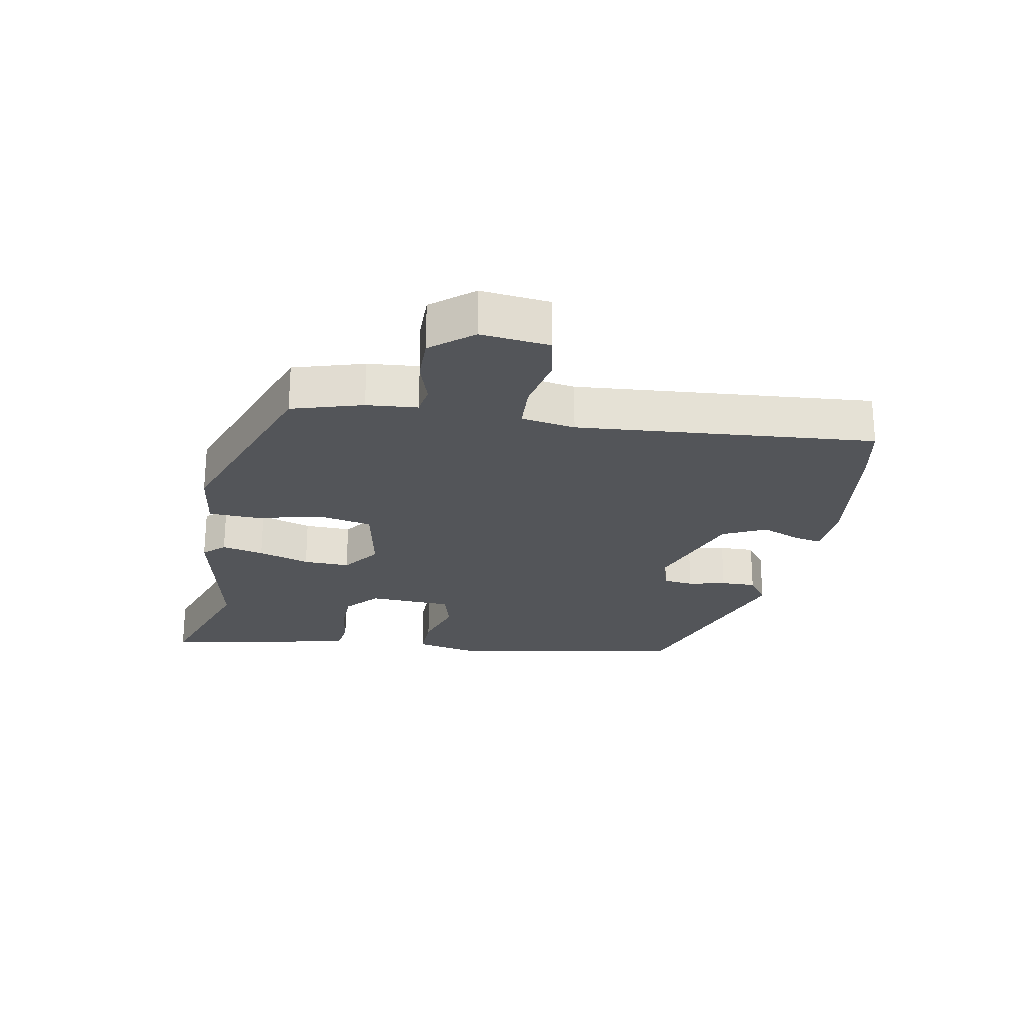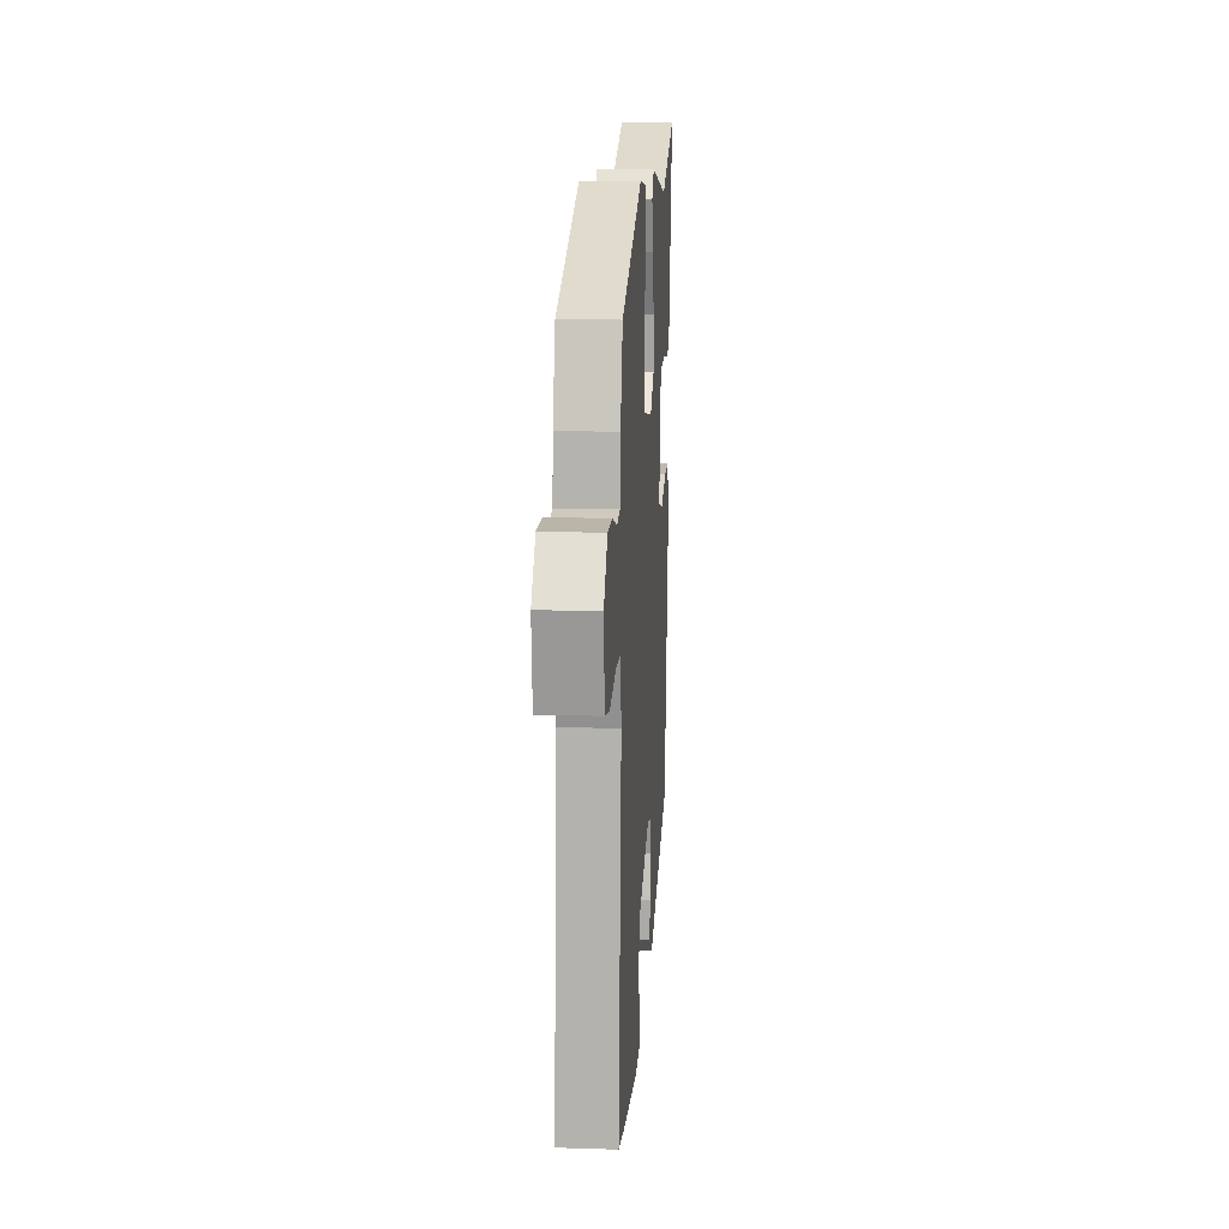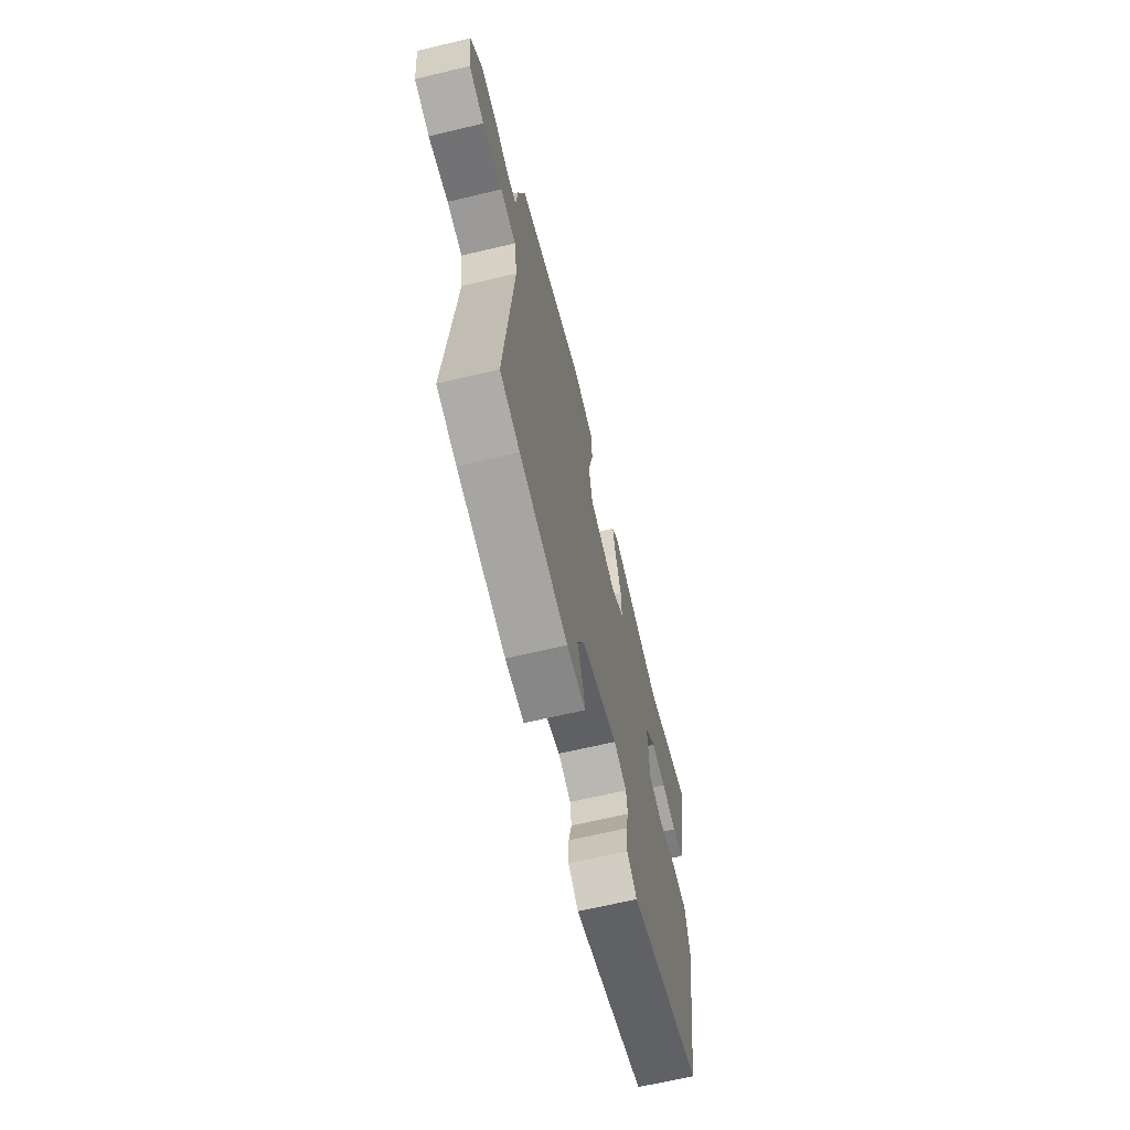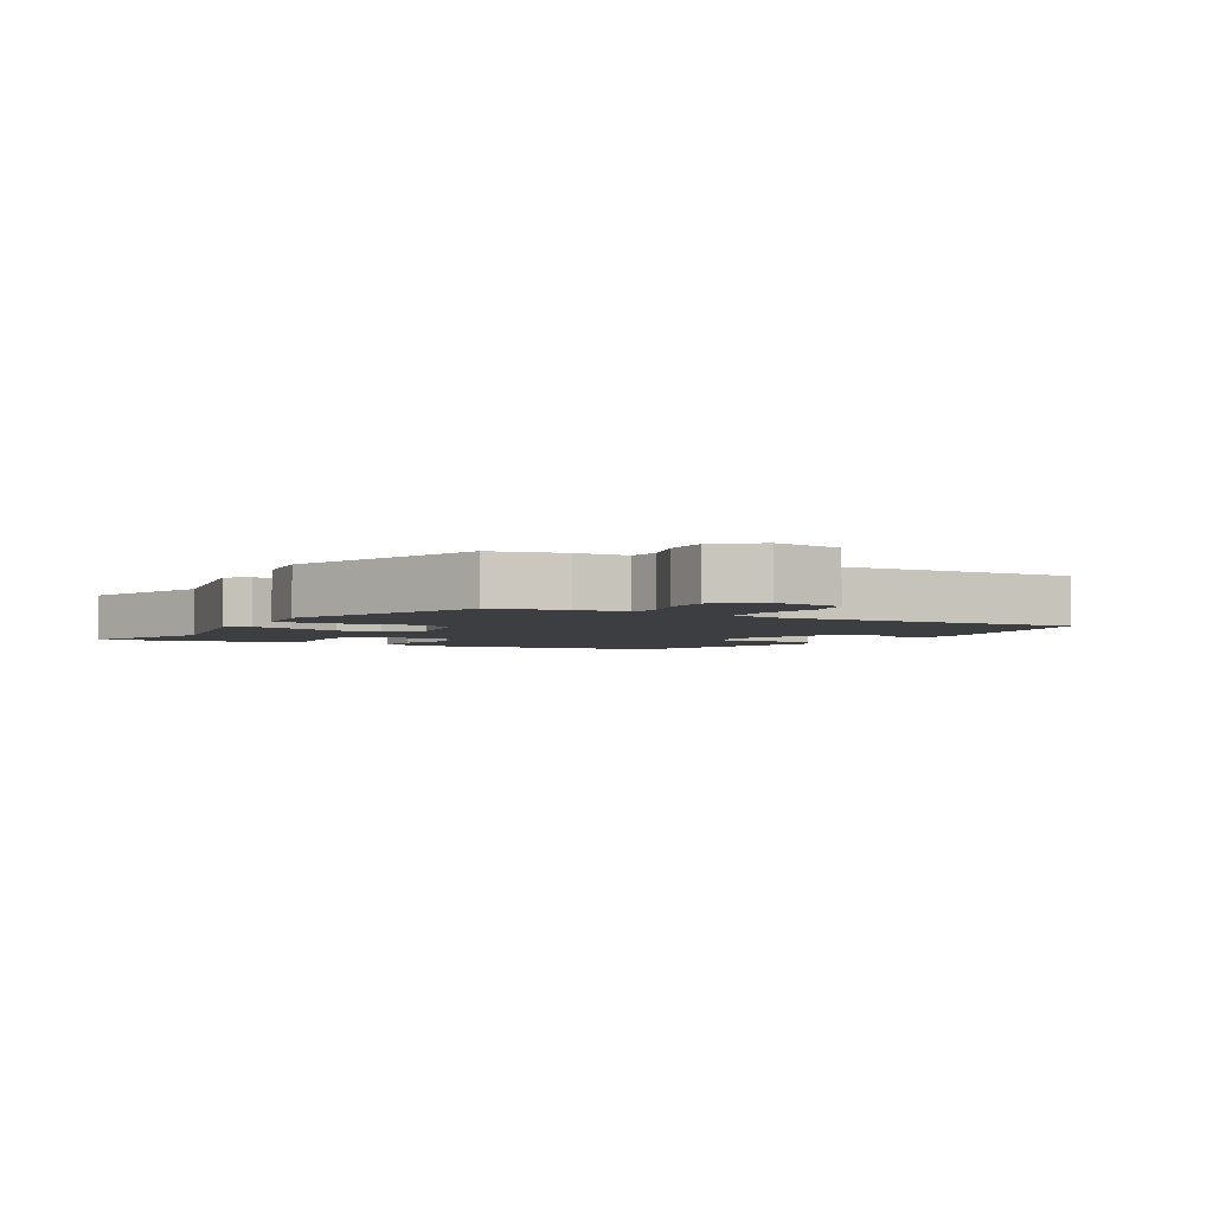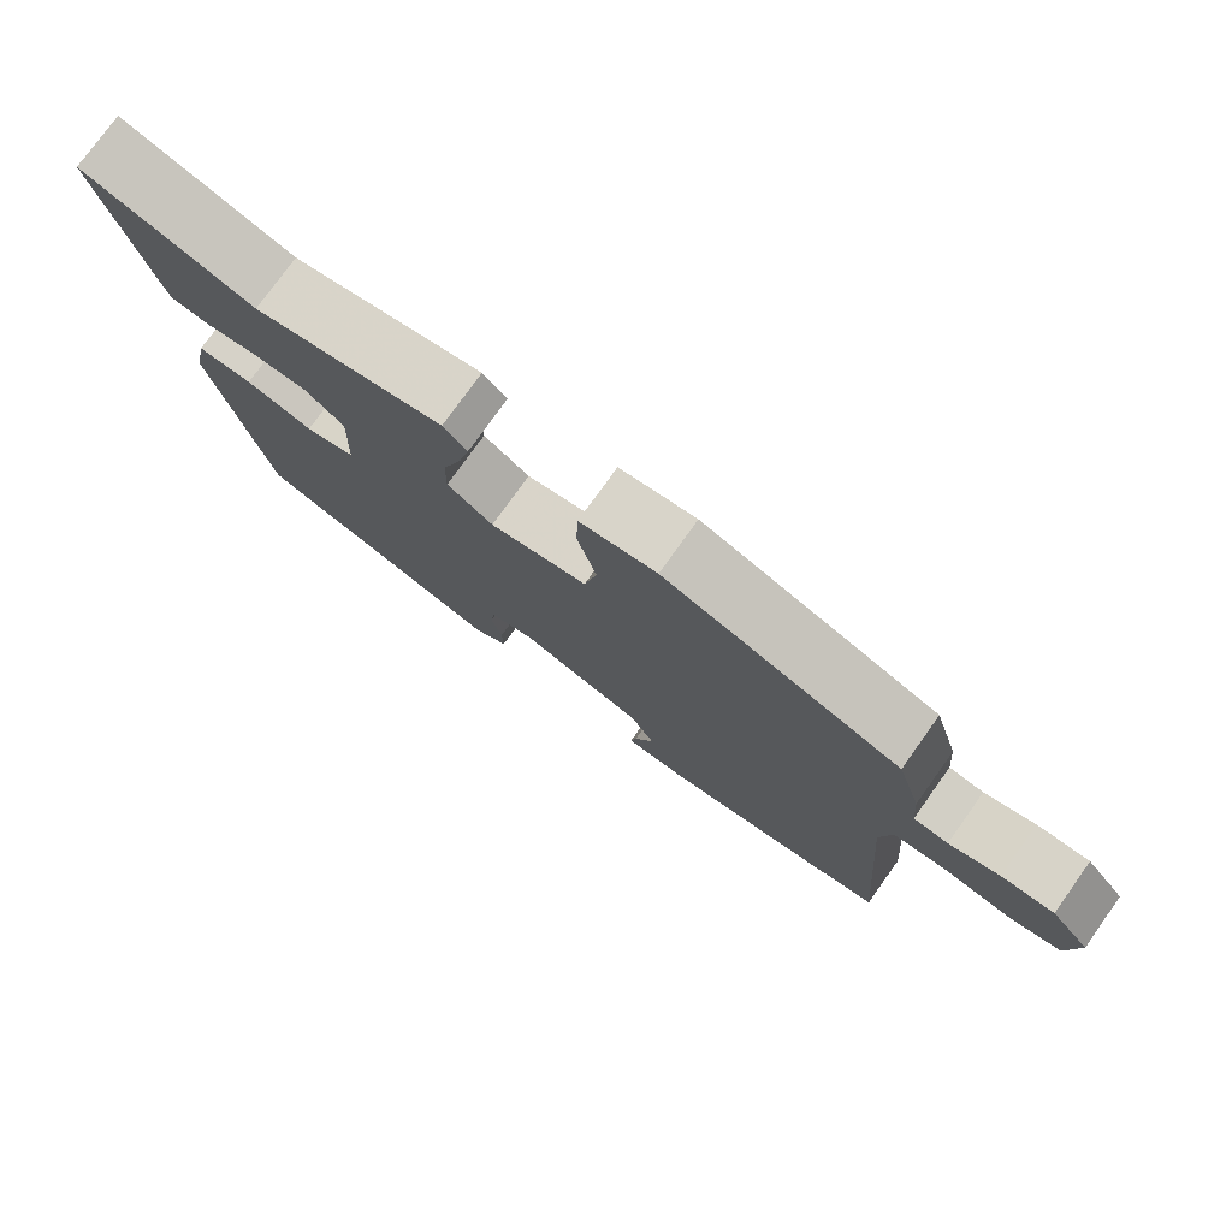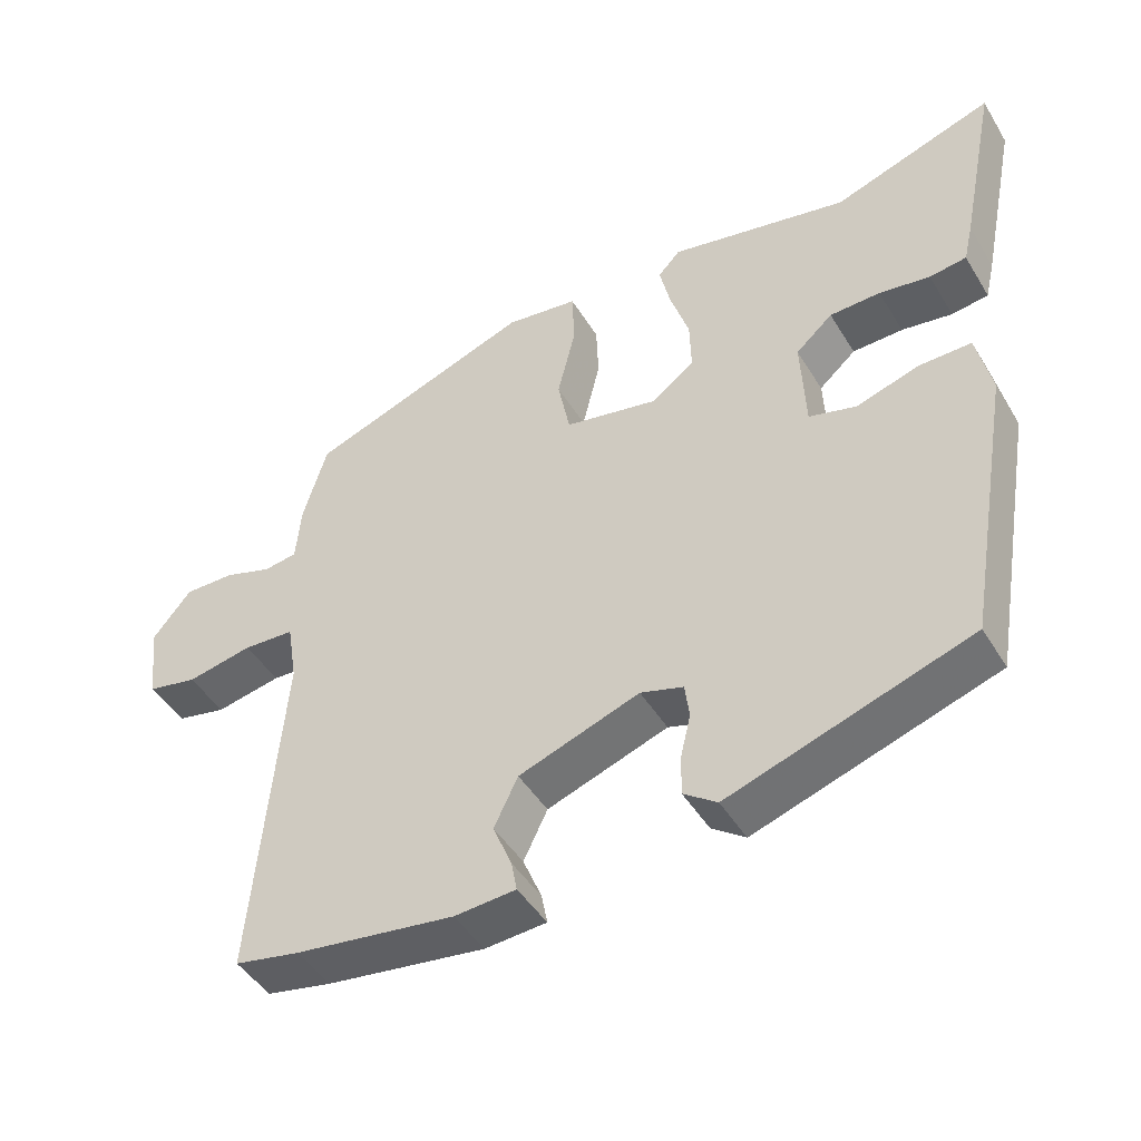
<metadata>
{"format":"obj","ext":"obj","renderer":"f3d","projection":"perspective","resolution":1024,"background":"white","views":[{"elev":-24.0,"azim":79.4,"up":"+Y"},{"elev":14.3,"azim":93.9,"up":"+Z"},{"elev":-66.3,"azim":103.4,"up":"+Z"},{"elev":-3.4,"azim":59.0,"up":"+Y"},{"elev":77.4,"azim":35.6,"up":"+Z"},{"elev":-46.0,"azim":-150.3,"up":"+Z"}]}
</metadata>
<code>
v -0.591 0.07 0.531
v -0.369 0.07 0.456
v -0.121 0.07 0.508
v -0.09 0.07 0.475
v -0.105 0.07 0.409
v -0.131 0.07 0.328
v -0.133 0.07 0.255
v -0.073 0.07 0.211
v 0.056 0.07 0.237
v 0.073 0.07 0.322
v 0.048 0.07 0.425
v 0.051 0.07 0.505
v 0.152 0.07 0.519
v 0.463 0.07 0.406
v 0.496 0.07 0.295
v 0.503 0.07 0.215
v 0.549 0.07 0.208
v 0.616 0.07 0.23
v 0.686 0.07 0.231
v 0.739 0.07 0.166
v 0.727 0.07 0.058
v 0.657 0.07 0.043
v 0.566 0.07 0.061
v 0.495 0.07 0.057
v 0.481 0.07 -0.028
v 0.52 0.07 -0.496
v 0.43 0.07 -0.514
v 0.21 0.07 -0.545
v 0.125 0.07 -0.539
v 0.133 0.07 -0.497
v 0.159 0.07 -0.434
v 0.126 0.07 -0.366
v -0.041 0.07 -0.307
v -0.1 0.07 -0.325
v -0.106 0.07 -0.373
v -0.092 0.07 -0.432
v -0.091 0.07 -0.487
v -0.137 0.07 -0.52
v -0.469 0.07 -0.41
v -0.535 0.07 -0.03
v -0.515 0.07 0.063
v -0.443 0.07 0.062
v -0.356 0.07 0.035
v -0.291 0.07 0.053
v -0.285 0.07 0.185
v -0.336 0.07 0.23
v -0.406 0.07 0.232
v -0.476 0.07 0.221
v -0.527 0.07 0.228
v -0.54 0.07 0.283
v -0.591 0 0.531
v -0.369 0 0.456
v -0.121 0 0.508
v -0.09 0 0.475
v -0.105 0 0.409
v -0.131 0 0.328
v -0.133 0 0.255
v -0.073 0 0.211
v 0.056 0 0.237
v 0.073 0 0.322
v 0.048 0 0.425
v 0.051 0 0.505
v 0.152 0 0.519
v 0.463 0 0.406
v 0.496 0 0.295
v 0.503 0 0.215
v 0.549 0 0.208
v 0.616 0 0.23
v 0.686 0 0.231
v 0.739 0 0.166
v 0.727 0 0.058
v 0.657 0 0.043
v 0.566 0 0.061
v 0.495 0 0.057
v 0.481 0 -0.028
v 0.52 0 -0.496
v 0.43 0 -0.514
v 0.21 0 -0.545
v 0.125 0 -0.539
v 0.133 0 -0.497
v 0.159 0 -0.434
v 0.126 0 -0.366
v -0.041 0 -0.307
v -0.1 0 -0.325
v -0.106 0 -0.373
v -0.092 0 -0.432
v -0.091 0 -0.487
v -0.137 0 -0.52
v -0.469 0 -0.41
v -0.535 0 -0.03
v -0.515 0 0.063
v -0.443 0 0.062
v -0.356 0 0.035
v -0.291 0 0.053
v -0.285 0 0.185
v -0.336 0 0.23
v -0.406 0 0.232
v -0.476 0 0.221
v -0.527 0 0.228
v -0.54 0 0.283
f 50 1 2
f 49 50 2
f 48 49 2
f 47 48 2
f 4 5 6
f 3 4 6
f 2 3 6
f 47 2 6
f 46 47 6
f 45 46 6 7
f 44 45 7 8
f 41 42 43
f 40 41 43
f 39 40 43
f 38 39 43
f 37 38 43
f 36 37 43
f 35 36 43
f 34 35 43 44
f 44 8 9
f 34 44 9
f 33 34 9
f 29 30 31
f 28 29 31
f 27 28 31
f 26 27 31
f 25 26 31
f 24 25 31 32
f 21 22 23
f 20 21 23
f 19 20 23
f 18 19 23
f 17 18 23
f 16 17 23 24
f 15 16 24
f 14 15 24
f 13 14 24
f 12 13 24
f 11 12 24
f 10 11 24
f 24 32 33
f 10 24 33
f 9 10 33
f 52 51 100
f 52 100 99
f 52 99 98
f 52 98 97
f 56 55 54
f 56 54 53
f 56 53 52
f 56 52 97
f 56 97 96
f 57 56 96 95
f 58 57 95 94
f 93 92 91
f 93 91 90
f 93 90 89
f 93 89 88
f 93 88 87
f 93 87 86
f 93 86 85
f 94 93 85 84
f 59 58 94
f 59 94 84
f 59 84 83
f 81 80 79
f 81 79 78
f 81 78 77
f 81 77 76
f 81 76 75
f 82 81 75 74
f 73 72 71
f 73 71 70
f 73 70 69
f 73 69 68
f 73 68 67
f 74 73 67 66
f 74 66 65
f 74 65 64
f 74 64 63
f 74 63 62
f 74 62 61
f 74 61 60
f 83 82 74
f 83 74 60
f 83 60 59
f 1 51 52 2
f 2 52 53 3
f 3 53 54 4
f 4 54 55 5
f 5 55 56 6
f 6 56 57 7
f 7 57 58 8
f 8 58 59 9
f 9 59 60 10
f 10 60 61 11
f 11 61 62 12
f 12 62 63 13
f 13 63 64 14
f 14 64 65 15
f 15 65 66 16
f 16 66 67 17
f 17 67 68 18
f 18 68 69 19
f 19 69 70 20
f 20 70 71 21
f 21 71 72 22
f 22 72 73 23
f 23 73 74 24
f 24 74 75 25
f 25 75 76 26
f 26 76 77 27
f 27 77 78 28
f 28 78 79 29
f 29 79 80 30
f 30 80 81 31
f 31 81 82 32
f 32 82 83 33
f 33 83 84 34
f 34 84 85 35
f 35 85 86 36
f 36 86 87 37
f 37 87 88 38
f 38 88 89 39
f 39 89 90 40
f 40 90 91 41
f 41 91 92 42
f 42 92 93 43
f 43 93 94 44
f 44 94 95 45
f 45 95 96 46
f 46 96 97 47
f 47 97 98 48
f 48 98 99 49
f 49 99 100 50
f 50 100 51 1

</code>
